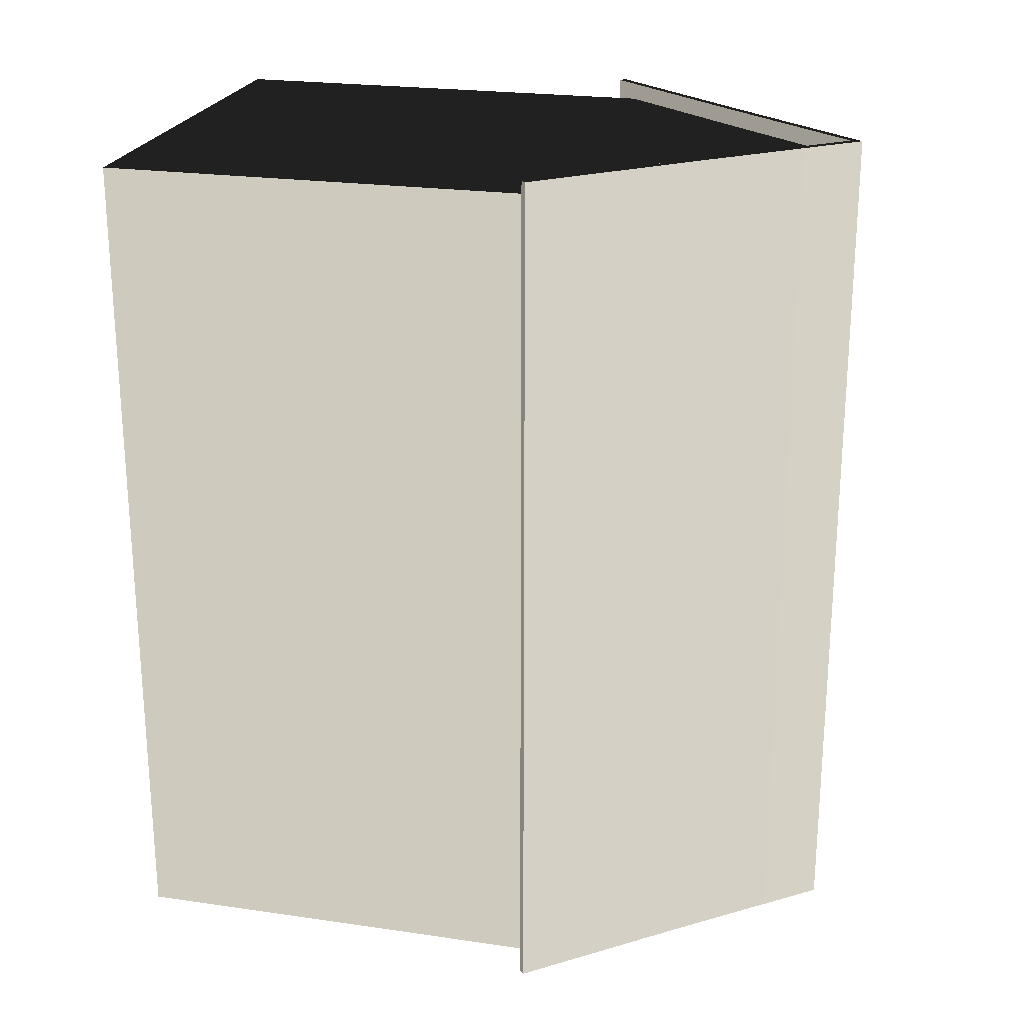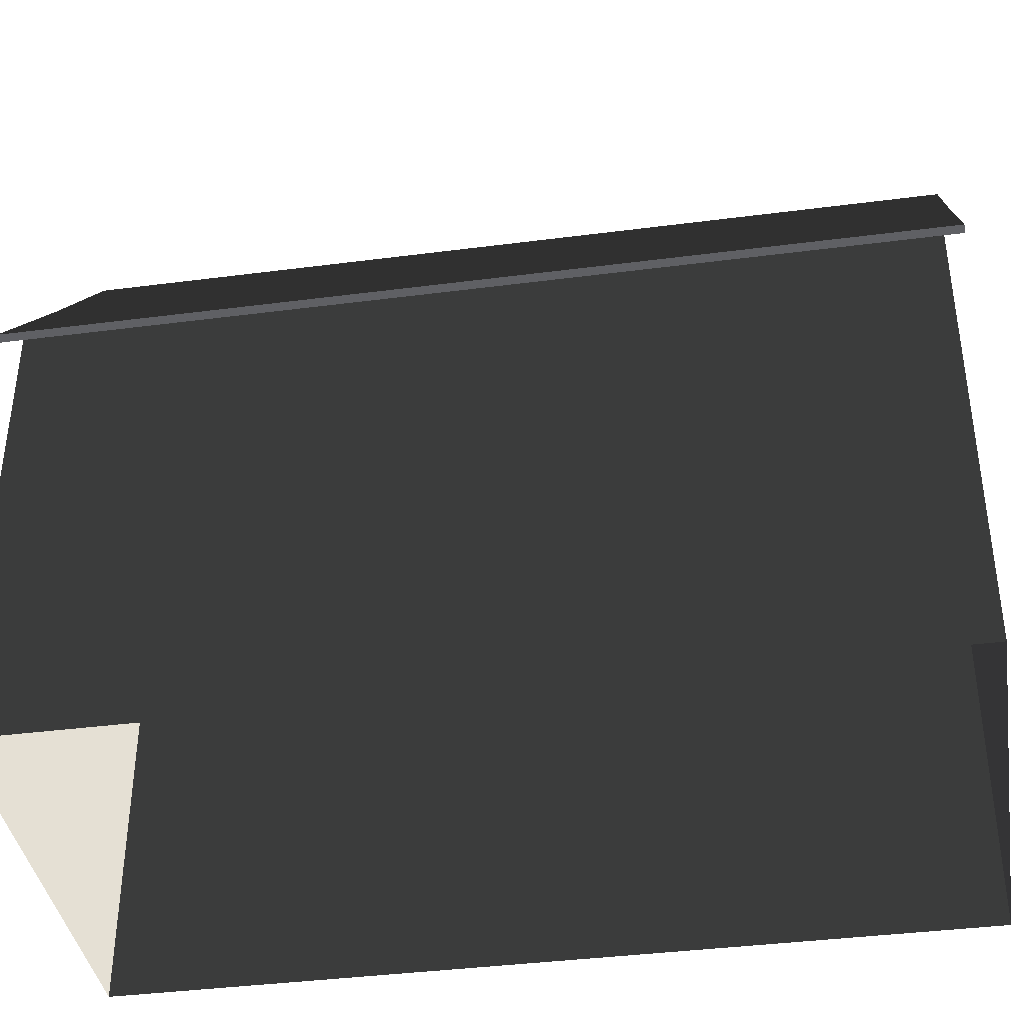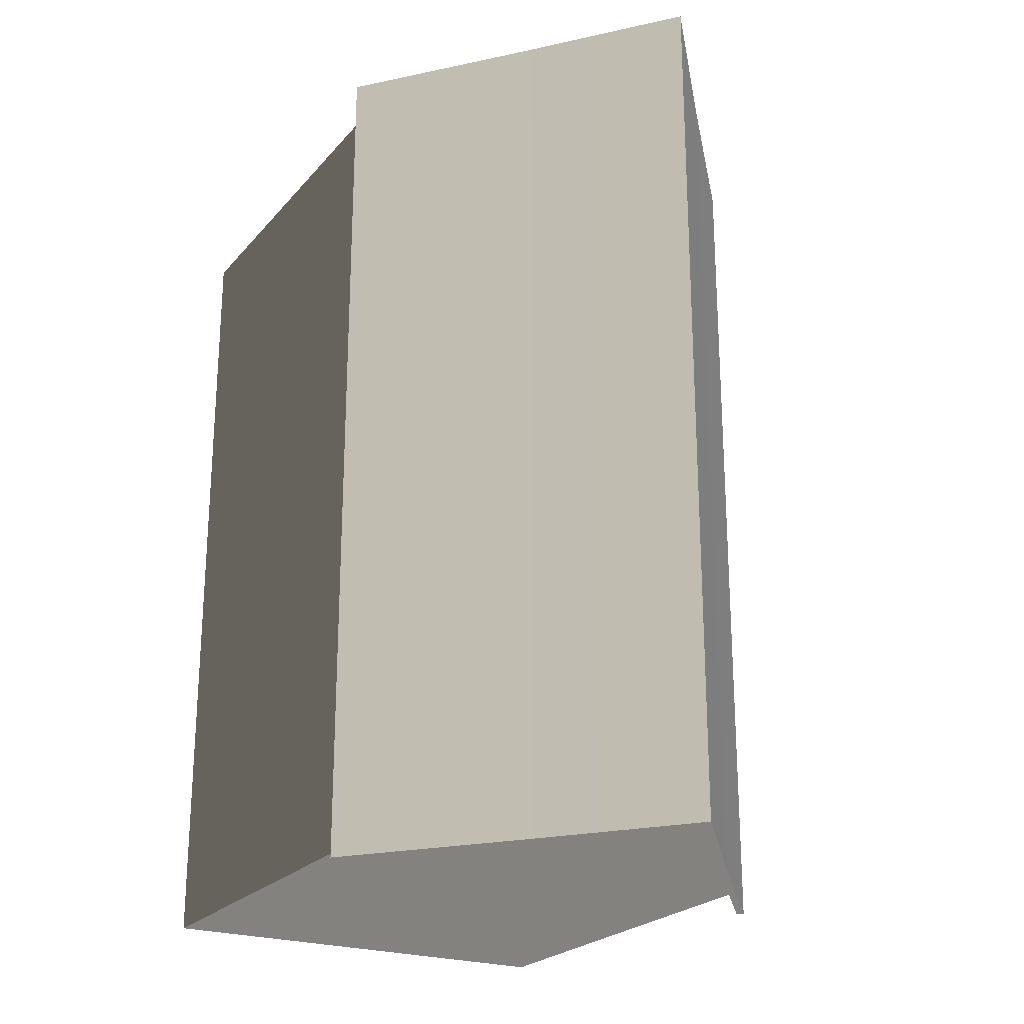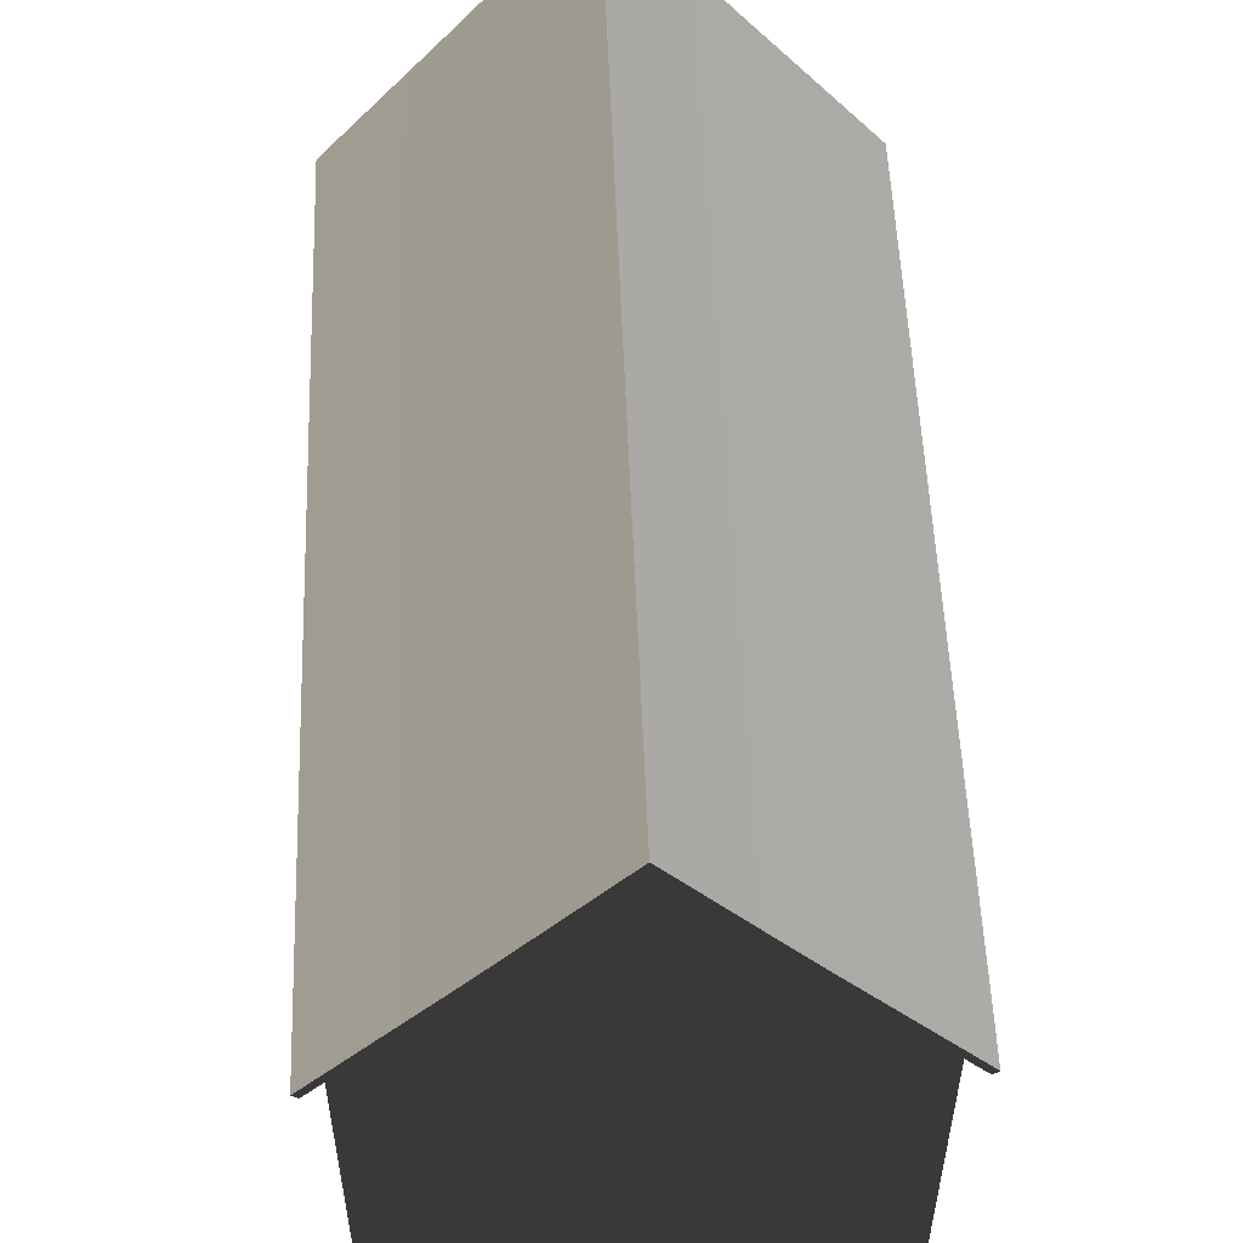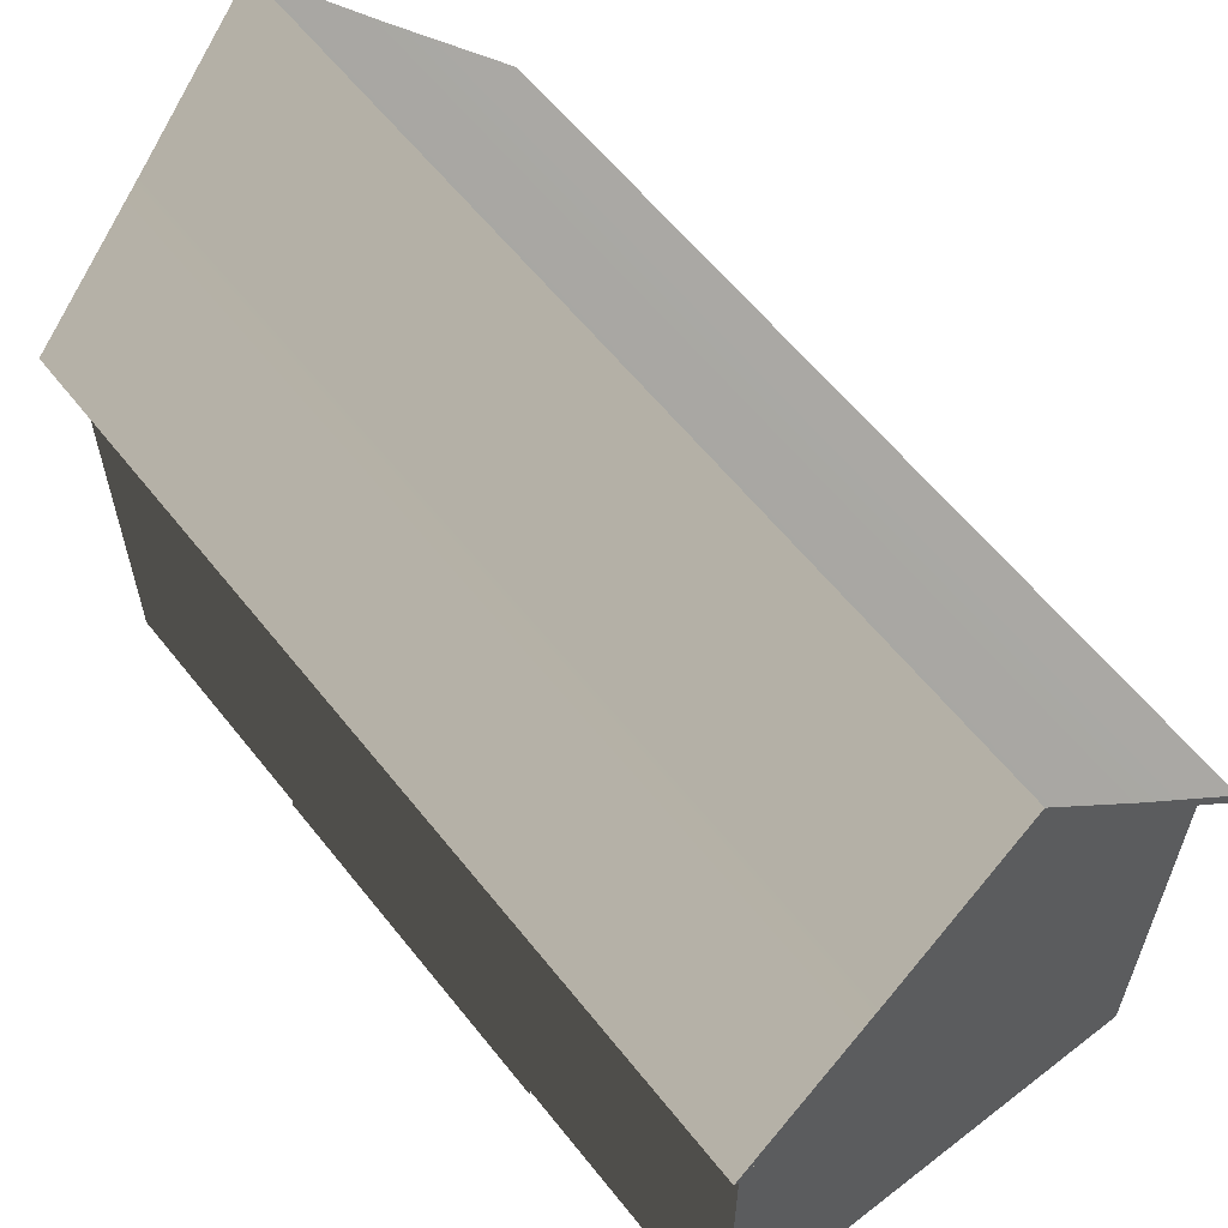
<metadata>
{"format":"obj","ext":"obj","renderer":"f3d","projection":"perspective","resolution":1024,"background":"white","views":[{"elev":23.0,"azim":103.9,"up":"+Z"},{"elev":-39.2,"azim":-80.8,"up":"+Y"},{"elev":-23.4,"azim":150.2,"up":"+Z"},{"elev":54.2,"azim":177.8,"up":"+Y"},{"elev":60.5,"azim":-38.3,"up":"+Y"}]}
</metadata>
<code>
v 3.95 6.705 8.75
v 5.459 4.926 8.75
v 5.459 4.926 10.2
v 3.95 6.705 10.2
v 5.459 4.926 1.25
v 5.392 4.869 1.25
v 5.392 4.869 3.75
v 5.459 4.926 3.75
v 5.459 4.926 -0.2
v 5.392 4.869 -0.2
v 5.392 4.869 1.25
v 5.459 4.926 1.25
v 3.95 6.705 3.75
v 3.95 6.705 1.25
v 5.459 4.926 1.25
v 5.459 4.926 3.75
v 5.392 4.869 1.25
v 5.2 5.1 1.25
v 5.2 5.1 3.75
v 5.392 4.869 3.75
v 5.392 4.869 -0.2
v 5.2 5.1 1.904e-05
v 5.2 5.1 1.25
v 5.392 4.869 1.25
v 3.95 6.705 1.25
v 3.95 6.705 -0.2
v 5.459 4.926 -0.2
v 5.459 4.926 1.25
v 5.459 4.926 10.2
v 5.459 4.926 8.75
v 5.392 4.869 8.75
v 5.392 4.869 10.2
v 1.293 6.618 -0.2001
v 2.6 8.2 -0.2
v 2.6 8.34 -0.2
v 1.261 6.718 -0.2
v 3.919 6.605 -0.2
v 3.95 6.705 -0.2
v -0.192 4.869 -0.2
v -0.192 4.869 1.25
v 4.948e-05 5.1 1.25
v 4.363e-05 5.1 -5.554e-05
v -0.192 4.869 1.25
v -0.192 4.869 3.75
v 6.14e-05 5.1 3.75
v 4.948e-05 5.1 1.25
v 1.261 6.718 3.75
v -0.2592 4.926 3.75
v -0.2592 4.926 1.25
v 1.261 6.718 1.25
v -0.2592 4.926 -0.2
v -0.2592 4.926 1.25
v -0.192 4.869 1.25
v -0.192 4.869 -0.2
v -0.2592 4.926 1.25
v -0.2592 4.926 3.75
v -0.192 4.869 3.75
v -0.192 4.869 1.25
v 1.261 6.718 1.25
v -0.2592 4.926 1.25
v -0.2592 4.926 -0.2
v 1.261 6.718 -0.2
v 1.384 6.727 4.558e-05
v 2.6 8.2 3.777e-05
v 2.6 8.2 -0.2
v 1.293 6.618 -0.2001
v 5.392 4.869 6.25
v 5.392 4.869 3.75
v 5.2 5.1 3.75
v 5.2 5.1 6.25
v 3.95 6.705 3.75
v 5.459 4.926 3.75
v 5.459 4.926 6.25
v 3.95 6.705 6.25
v 5.459 4.926 6.25
v 5.459 4.926 3.75
v 5.392 4.869 3.75
v 5.392 4.869 6.25
v 1.384 6.727 10
v 1.293 6.618 10.2
v 2.6 8.2 10.2
v 2.6 8.2 10
v 1.293 6.618 10.2
v 1.261 6.718 10.2
v 2.6 8.34 10.2
v 2.6 8.2 10.2
v 3.919 6.605 10.2
v 3.95 6.705 10.2
v -0.192 4.869 6.25
v 4.278e-05 5.1 6.25
v 6.14e-05 5.1 3.75
v -0.192 4.869 3.75
v 1.261 6.718 3.75
v 1.261 6.718 6.25
v -0.2592 4.926 6.25
v -0.2592 4.926 3.75
v -0.2592 4.926 6.25
v -0.192 4.869 6.25
v -0.192 4.869 3.75
v -0.2592 4.926 3.75
v 3.827 6.716 -2.047e-05
v 3.919 6.605 -0.2
v 2.6 8.2 -0.2
v 2.6 8.2 3.777e-05
v 3.827 6.716 10
v 2.6 8.2 10
v 2.6 8.2 10.2
v 3.919 6.605 10.2
v 5.2 5.1 10
v 3.827 6.716 10
v 3.919 6.605 10.2
v 5.392 4.869 10.2
v 5.392 4.869 10.2
v 3.919 6.605 10.2
v 3.95 6.705 10.2
v 5.459 4.926 10.2
v 5.392 4.869 -0.2
v 5.459 4.926 -0.2
v 3.95 6.705 -0.2
v 3.919 6.605 -0.2
v 5.2 5.1 1.904e-05
v 5.392 4.869 -0.2
v 3.919 6.605 -0.2
v 3.827 6.716 -2.047e-05
v 2.6 8.34 3.75
v 3.95 6.705 3.75
v 3.95 6.705 6.25
v 2.6 8.34 6.25
v 2.6 8.34 1.25
v 2.6 8.34 -0.2
v 3.95 6.705 -0.2
v 3.95 6.705 1.25
v 2.6 8.34 3.75
v 2.6 8.34 1.25
v 3.95 6.705 1.25
v 3.95 6.705 3.75
v 2.6 8.34 3.75
v 2.6 8.34 6.25
v 1.261 6.718 6.25
v 1.261 6.718 3.75
v 2.6 8.34 6.25
v 2.6 8.34 8.75
v 1.261 6.718 8.75
v 1.261 6.718 6.25
v -0.192 4.869 10.2
v -0.2592 4.926 10.2
v 1.261 6.718 10.2
v 1.293 6.618 10.2
v 3.002e-05 5.1 10
v -0.192 4.869 10.2
v 1.293 6.618 10.2
v 1.384 6.727 10
v 4.363e-05 5.1 -5.554e-05
v 1.384 6.727 4.558e-05
v 1.293 6.618 -0.2001
v -0.192 4.869 -0.2
v 2.6 8.34 1.25
v 1.261 6.718 1.25
v 1.261 6.718 -0.2
v 2.6 8.34 -0.2
v 2.6 8.34 3.75
v 1.261 6.718 3.75
v 1.261 6.718 1.25
v 2.6 8.34 1.25
v -0.192 4.869 -0.2
v 1.293 6.618 -0.2001
v 1.261 6.718 -0.2
v -0.2592 4.926 -0.2
v -0.02601 -0.2 4.895
v -0.02601 -0.2 2.825
v -0.026 4.3 2.825
v -0.026 4.3 4.895
v -0.02601 -0.2 6.965
v -0.02601 -0.2 4.895
v -0.026 4.3 4.895
v -0.026 4.3 6.965
v 8.988e-05 -0.2 -1.92e-05
v 8.227e-05 2.5 5.905e-05
v 8.833e-05 2.5 1.25
v 9.573e-05 -0.2 1.25
v 8.227e-05 2.5 5.905e-05
v 0.0001047 5.1 -5.543e-05
v 0.0001105 5.1 1.25
v 8.833e-05 2.5 1.25
v 1.25 5.1 2.945e-05
v 1.25 6.59 -4.371e-05
v 0.0001047 5.1 -5.543e-05
v 3.95 2.5 10
v 1.25 2.5 10
v 1.25 5.1 10
v 3.95 5.1 10
v 3.95 -0.2 10
v 3.95 2.5 10
v 5.2 2.5 10
v 5.2 -0.2 10
v 5.2 -0.2 -6.675e-05
v 5.2 -0.2 1.25
v 5.2 2.5 1.25
v 5.2 2.5 1.149e-05
v 5.2 -0.2 1.25
v 5.2 -0.2 3.75
v 5.2 2.5 3.75
v 5.2 2.5 1.25
v 5.2 2.5 1.149e-05
v 5.2 2.5 1.25
v 5.2 5.1 1.25
v 5.2 5.1 1.904e-05
v 5.2 2.5 1.25
v 5.2 2.5 3.75
v 5.2 5.1 3.75
v 5.2 5.1 1.25
v 1.25 2.5 10
v 3.836e-05 2.5 10
v 3.002e-05 5.1 10
v 1.25 5.1 10
v 3.95 2.5 -7.337e-05
v 5.2 2.5 1.149e-05
v 5.2 5.1 1.904e-05
v 3.95 5.1 -6.582e-05
v 3.95 2.5 10
v 3.95 5.1 10
v 5.2 5.1 10
v 5.2 2.5 10
v 3.95 5.1 10
v 3.95 6.59 10
v 5.2 5.1 10
v 5.2 -0.2 8.75
v 5.2 2.5 8.75
v 5.2 2.5 6.25
v 5.2 -0.2 6.25
v 1.25 -0.2 -5.641e-05
v 1.25 2.5 2.184e-05
v 8.227e-05 2.5 5.905e-05
v 8.988e-05 -0.2 -1.92e-05
v 1.25 2.5 2.184e-05
v 1.25 5.1 2.945e-05
v 0.0001047 5.1 -5.543e-05
v 8.227e-05 2.5 5.905e-05
v 3.95 -0.2 -2.956e-05
v 5.2 -0.2 -6.675e-05
v 5.2 2.5 1.149e-05
v 3.95 2.5 -7.337e-05
v 1.25 -0.2 10
v 4.575e-05 -0.2 10
v 3.836e-05 2.5 10
v 1.25 2.5 10
v 3.95 -0.2 10
v 1.25 -0.2 10
v 1.25 2.5 10
v 3.95 2.5 10
v 1.25 -0.2 -5.641e-05
v 3.95 -0.2 -2.956e-05
v 3.95 2.5 -7.337e-05
v 1.25 2.5 2.184e-05
v 1.25 2.5 2.184e-05
v 3.95 2.5 -7.337e-05
v 3.95 5.1 -6.582e-05
v 1.25 5.1 2.945e-05
v 9.573e-05 -0.2 1.25
v 8.833e-05 2.5 1.25
v 6.972e-05 2.5 3.75
v 7.712e-05 -0.2 3.75
v 8.833e-05 2.5 1.25
v 0.0001105 5.1 1.25
v 9.19e-05 5.1 3.75
v 6.972e-05 2.5 3.75
v 5.2 -0.2 6.25
v 5.2 2.5 6.25
v 5.2 2.5 3.75
v 5.2 -0.2 3.75
v 5.2 2.5 10
v 5.2 5.1 10
v 5.2 5.1 8.75
v 5.2 2.5 8.75
v 3.99e-05 -0.2 8.75
v 5.851e-05 -0.2 6.25
v 5.112e-05 2.5 6.25
v 3.251e-05 2.5 8.75
v 3.251e-05 2.5 8.75
v 5.112e-05 2.5 6.25
v 4.278e-05 5.1 6.25
v 5.469e-05 5.1 8.75
v 3.836e-05 2.5 10
v 3.251e-05 2.5 8.75
v 5.469e-05 5.1 8.75
v 3.002e-05 5.1 10
v 4.575e-05 -0.2 10
v 3.99e-05 -0.2 8.75
v 3.251e-05 2.5 8.75
v 3.836e-05 2.5 10
v 5.2 -0.2 10
v 5.2 2.5 10
v 5.2 2.5 8.75
v 5.2 -0.2 8.75
v 5.2 2.5 6.25
v 5.2 5.1 6.25
v 5.2 5.1 3.75
v 5.2 2.5 3.75
v 5.851e-05 -0.2 6.25
v 7.712e-05 -0.2 3.75
v 6.972e-05 2.5 3.75
v 5.112e-05 2.5 6.25
v 5.112e-05 2.5 6.25
v 6.972e-05 2.5 3.75
v 9.19e-05 5.1 3.75
v 4.278e-05 5.1 6.25
v 5.2 2.5 8.75
v 5.2 5.1 8.75
v 5.2 5.1 6.25
v 5.2 2.5 6.25
v 3.019 7.7 10
v 3.95 6.59 10
v 3.95 5.1 10
v 1.25 5.1 10
v 2.181 7.7 10
v 1.25 6.59 10
v 1.25 5.1 10
v 3.002e-05 5.1 10
v 1.25 6.59 10
v 3.019 7.7 10
v 2.181 7.7 10
v 2.6 8.2 10
v 1.25 5.1 2.945e-05
v 3.95 5.1 -6.582e-05
v 3.95 6.59 -1.68e-05
v 3.019 7.7 4.263e-05
v 2.181 7.7 -6.388e-05
v 1.25 6.59 -4.371e-05
v 2.181 7.7 -6.388e-05
v 3.019 7.7 4.263e-05
v 2.6 8.2 3.776e-05
v 3.95 5.1 -6.582e-05
v 5.2 5.1 1.904e-05
v 3.95 6.59 -1.68e-05
v 5.392 4.869 10.2
v 5.392 4.869 8.75
v 5.2 5.1 8.75
v 5.2 5.1 10
v -0.2592 4.926 10.2
v -0.192 4.869 10.2
v -0.192 4.869 8.75
v -0.2592 4.926 8.75
v -0.192 4.869 10.2
v 3.002e-05 5.1 10
v 5.448e-05 5.1 8.75
v -0.192 4.869 8.75
v 5.392 4.869 8.75
v 5.392 4.869 6.25
v 5.2 5.1 6.25
v 5.2 5.1 8.75
v 3.95 6.705 6.25
v 5.459 4.926 6.25
v 5.459 4.926 8.75
v 3.95 6.705 8.75
v 5.459 4.926 8.75
v 5.459 4.926 6.25
v 5.392 4.869 6.25
v 5.392 4.869 8.75
v -0.192 4.869 8.75
v 5.448e-05 5.1 8.75
v 4.278e-05 5.1 6.25
v -0.192 4.869 6.25
v 1.261 6.718 6.25
v 1.261 6.718 8.75
v -0.2592 4.926 8.75
v -0.2592 4.926 6.25
v -0.2592 4.926 8.75
v -0.192 4.869 8.75
v -0.192 4.869 6.25
v -0.2592 4.926 6.25
v 1.261 6.718 8.75
v 1.261 6.718 10.2
v -0.2592 4.926 10.2
v -0.2592 4.926 8.75
v 2.6 8.34 6.25
v 3.95 6.705 6.25
v 3.95 6.705 8.75
v 2.6 8.34 8.75
v 2.6 8.34 8.75
v 3.95 6.705 8.75
v 3.95 6.705 10.2
v 2.6 8.34 10.2
v 2.6 8.34 8.75
v 2.6 8.34 10.2
v 1.261 6.718 10.2
v 1.261 6.718 8.75
g default_544_5
f 1 3 2
f 1 4 3
f 5 7 6
f 5 8 7
f 9 11 10
f 9 12 11
f 13 15 14
f 13 16 15
f 17 19 18
f 17 20 19
f 21 23 22
f 21 24 23
f 25 27 26
f 25 28 27
f 29 31 30
f 29 32 31
f 33 35 34
f 33 36 35
f 37 34 35
f 37 35 38
f 39 41 40
f 39 42 41
f 43 45 44
f 43 46 45
f 47 49 48
f 47 50 49
f 51 53 52
f 51 54 53
f 55 57 56
f 55 58 57
f 59 61 60
f 59 62 61
f 63 65 64
f 63 66 65
f 67 69 68
f 67 70 69
f 71 73 72
f 71 74 73
f 75 77 76
f 75 78 77
f 79 81 80
f 79 82 81
f 83 85 84
f 83 86 85
f 87 85 86
f 87 88 85
f 89 91 90
f 89 92 91
f 93 95 94
f 93 96 95
f 97 99 98
f 97 100 99
f 101 103 102
f 101 104 103
f 105 107 106
f 105 108 107
f 109 111 110
f 109 112 111
f 113 115 114
f 113 116 115
f 117 119 118
f 117 120 119
f 121 123 122
f 121 124 123
f 125 127 126
f 125 128 127
f 129 131 130
f 129 132 131
f 133 135 134
f 133 136 135
f 137 139 138
f 137 140 139
f 141 143 142
f 141 144 143
f 145 147 146
f 145 148 147
f 149 151 150
f 149 152 151
f 153 155 154
f 153 156 155
f 157 159 158
f 157 160 159
f 161 163 162
f 161 164 163
f 165 167 166
f 165 168 167
f 169 171 170
f 169 172 171
f 173 175 174
f 173 176 175
f 177 179 178
f 177 180 179
f 181 183 182
f 181 184 183
f 185 187 186
f 188 190 189
f 188 191 190
f 192 194 193
f 192 195 194
f 196 198 197
f 196 199 198
f 200 202 201
f 200 203 202
f 204 206 205
f 204 207 206
f 208 210 209
f 208 211 210
f 212 214 213
f 212 215 214
f 216 218 217
f 216 219 218
f 220 222 221
f 220 223 222
f 224 226 225
f 227 229 228
f 227 230 229
f 231 233 232
f 231 234 233
f 235 237 236
f 235 238 237
f 239 241 240
f 239 242 241
f 243 245 244
f 243 246 245
f 247 249 248
f 247 250 249
f 251 253 252
f 251 254 253
f 255 257 256
f 255 258 257
f 259 261 260
f 259 262 261
f 263 265 264
f 263 266 265
f 267 269 268
f 267 270 269
f 271 273 272
f 271 274 273
f 275 277 276
f 275 278 277
f 279 281 280
f 279 282 281
f 283 285 284
f 283 286 285
f 287 289 288
f 287 290 289
f 291 293 292
f 291 294 293
f 295 297 296
f 295 298 297
f 299 301 300
f 299 302 301
f 303 305 304
f 303 306 305
f 307 309 308
f 307 310 309
f 311 313 312
f 313 311 314
f 314 311 315
f 314 315 316
f 317 319 318
f 320 322 321
f 323 325 324
f 325 323 326
f 326 323 327
f 327 323 328
f 329 331 330
f 332 334 333
f 335 337 336
f 335 338 337
f 339 341 340
f 339 342 341
f 343 345 344
f 343 346 345
f 347 349 348
f 347 350 349
f 351 353 352
f 351 354 353
f 355 357 356
f 355 358 357
f 359 361 360
f 359 362 361
f 363 365 364
f 363 366 365
f 367 369 368
f 367 370 369
f 371 373 372
f 371 374 373
f 375 377 376
f 375 378 377
f 379 381 380
f 379 382 381
f 383 385 384
f 383 386 385

</code>
